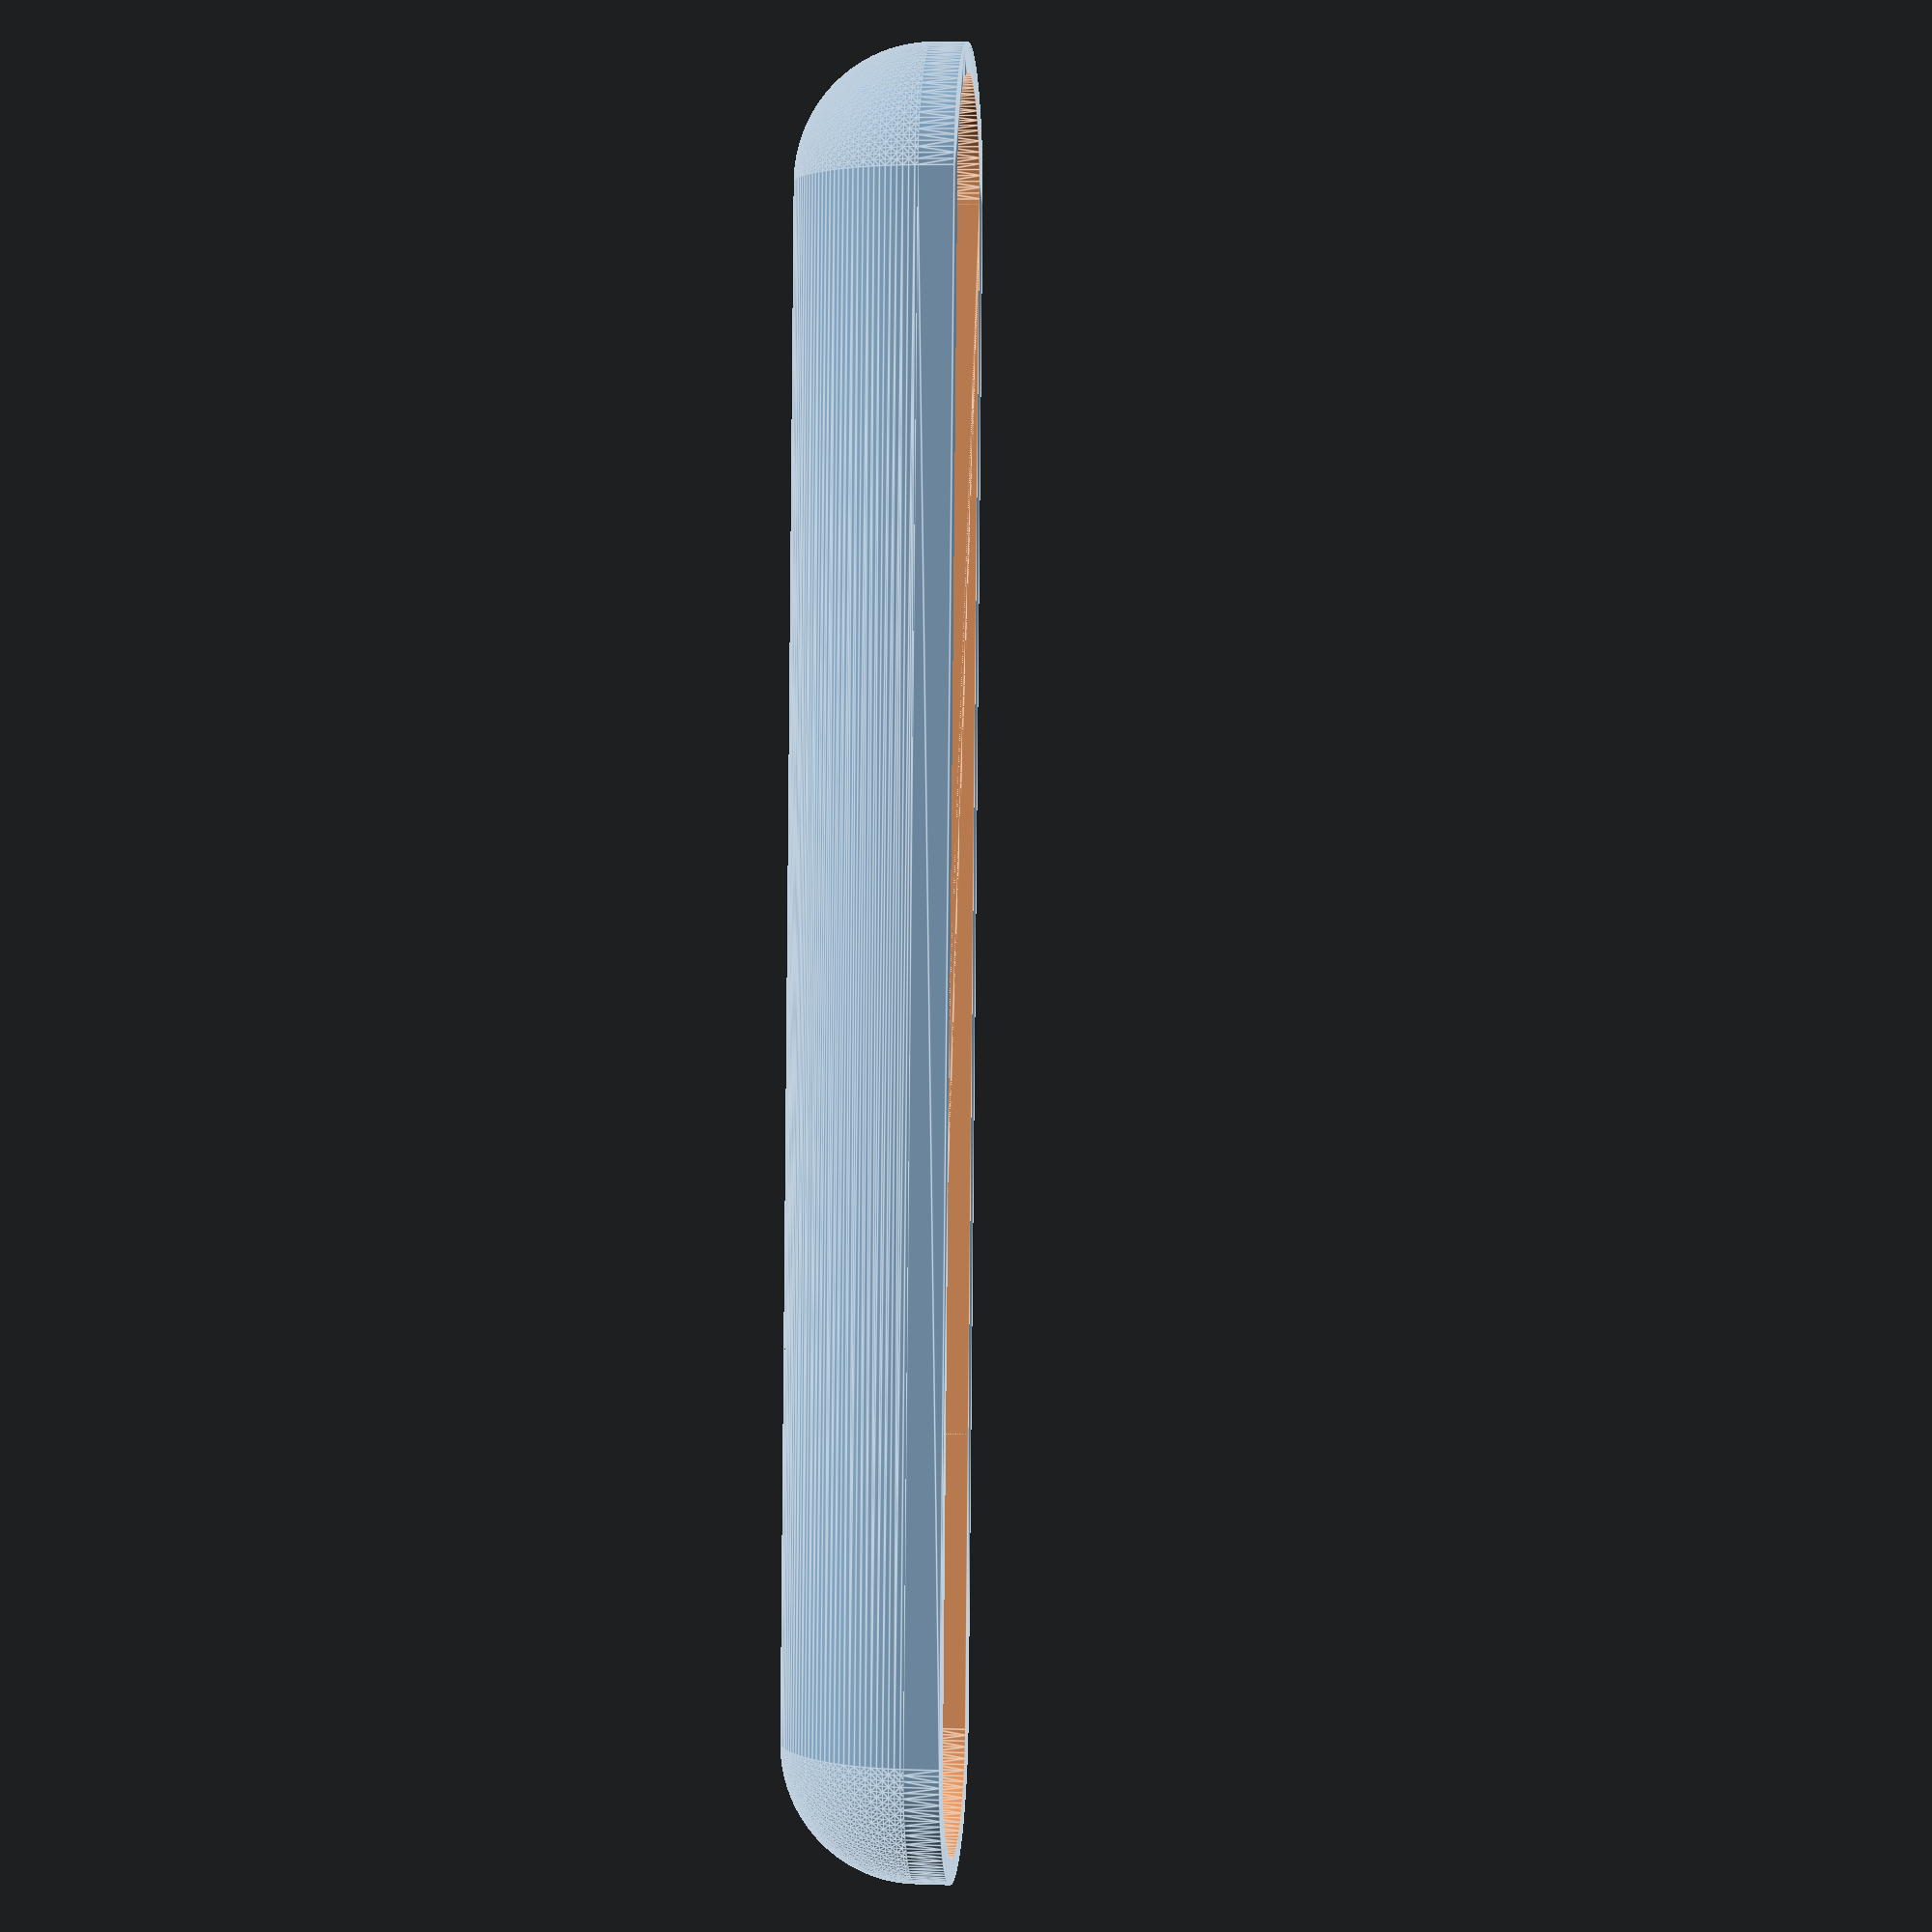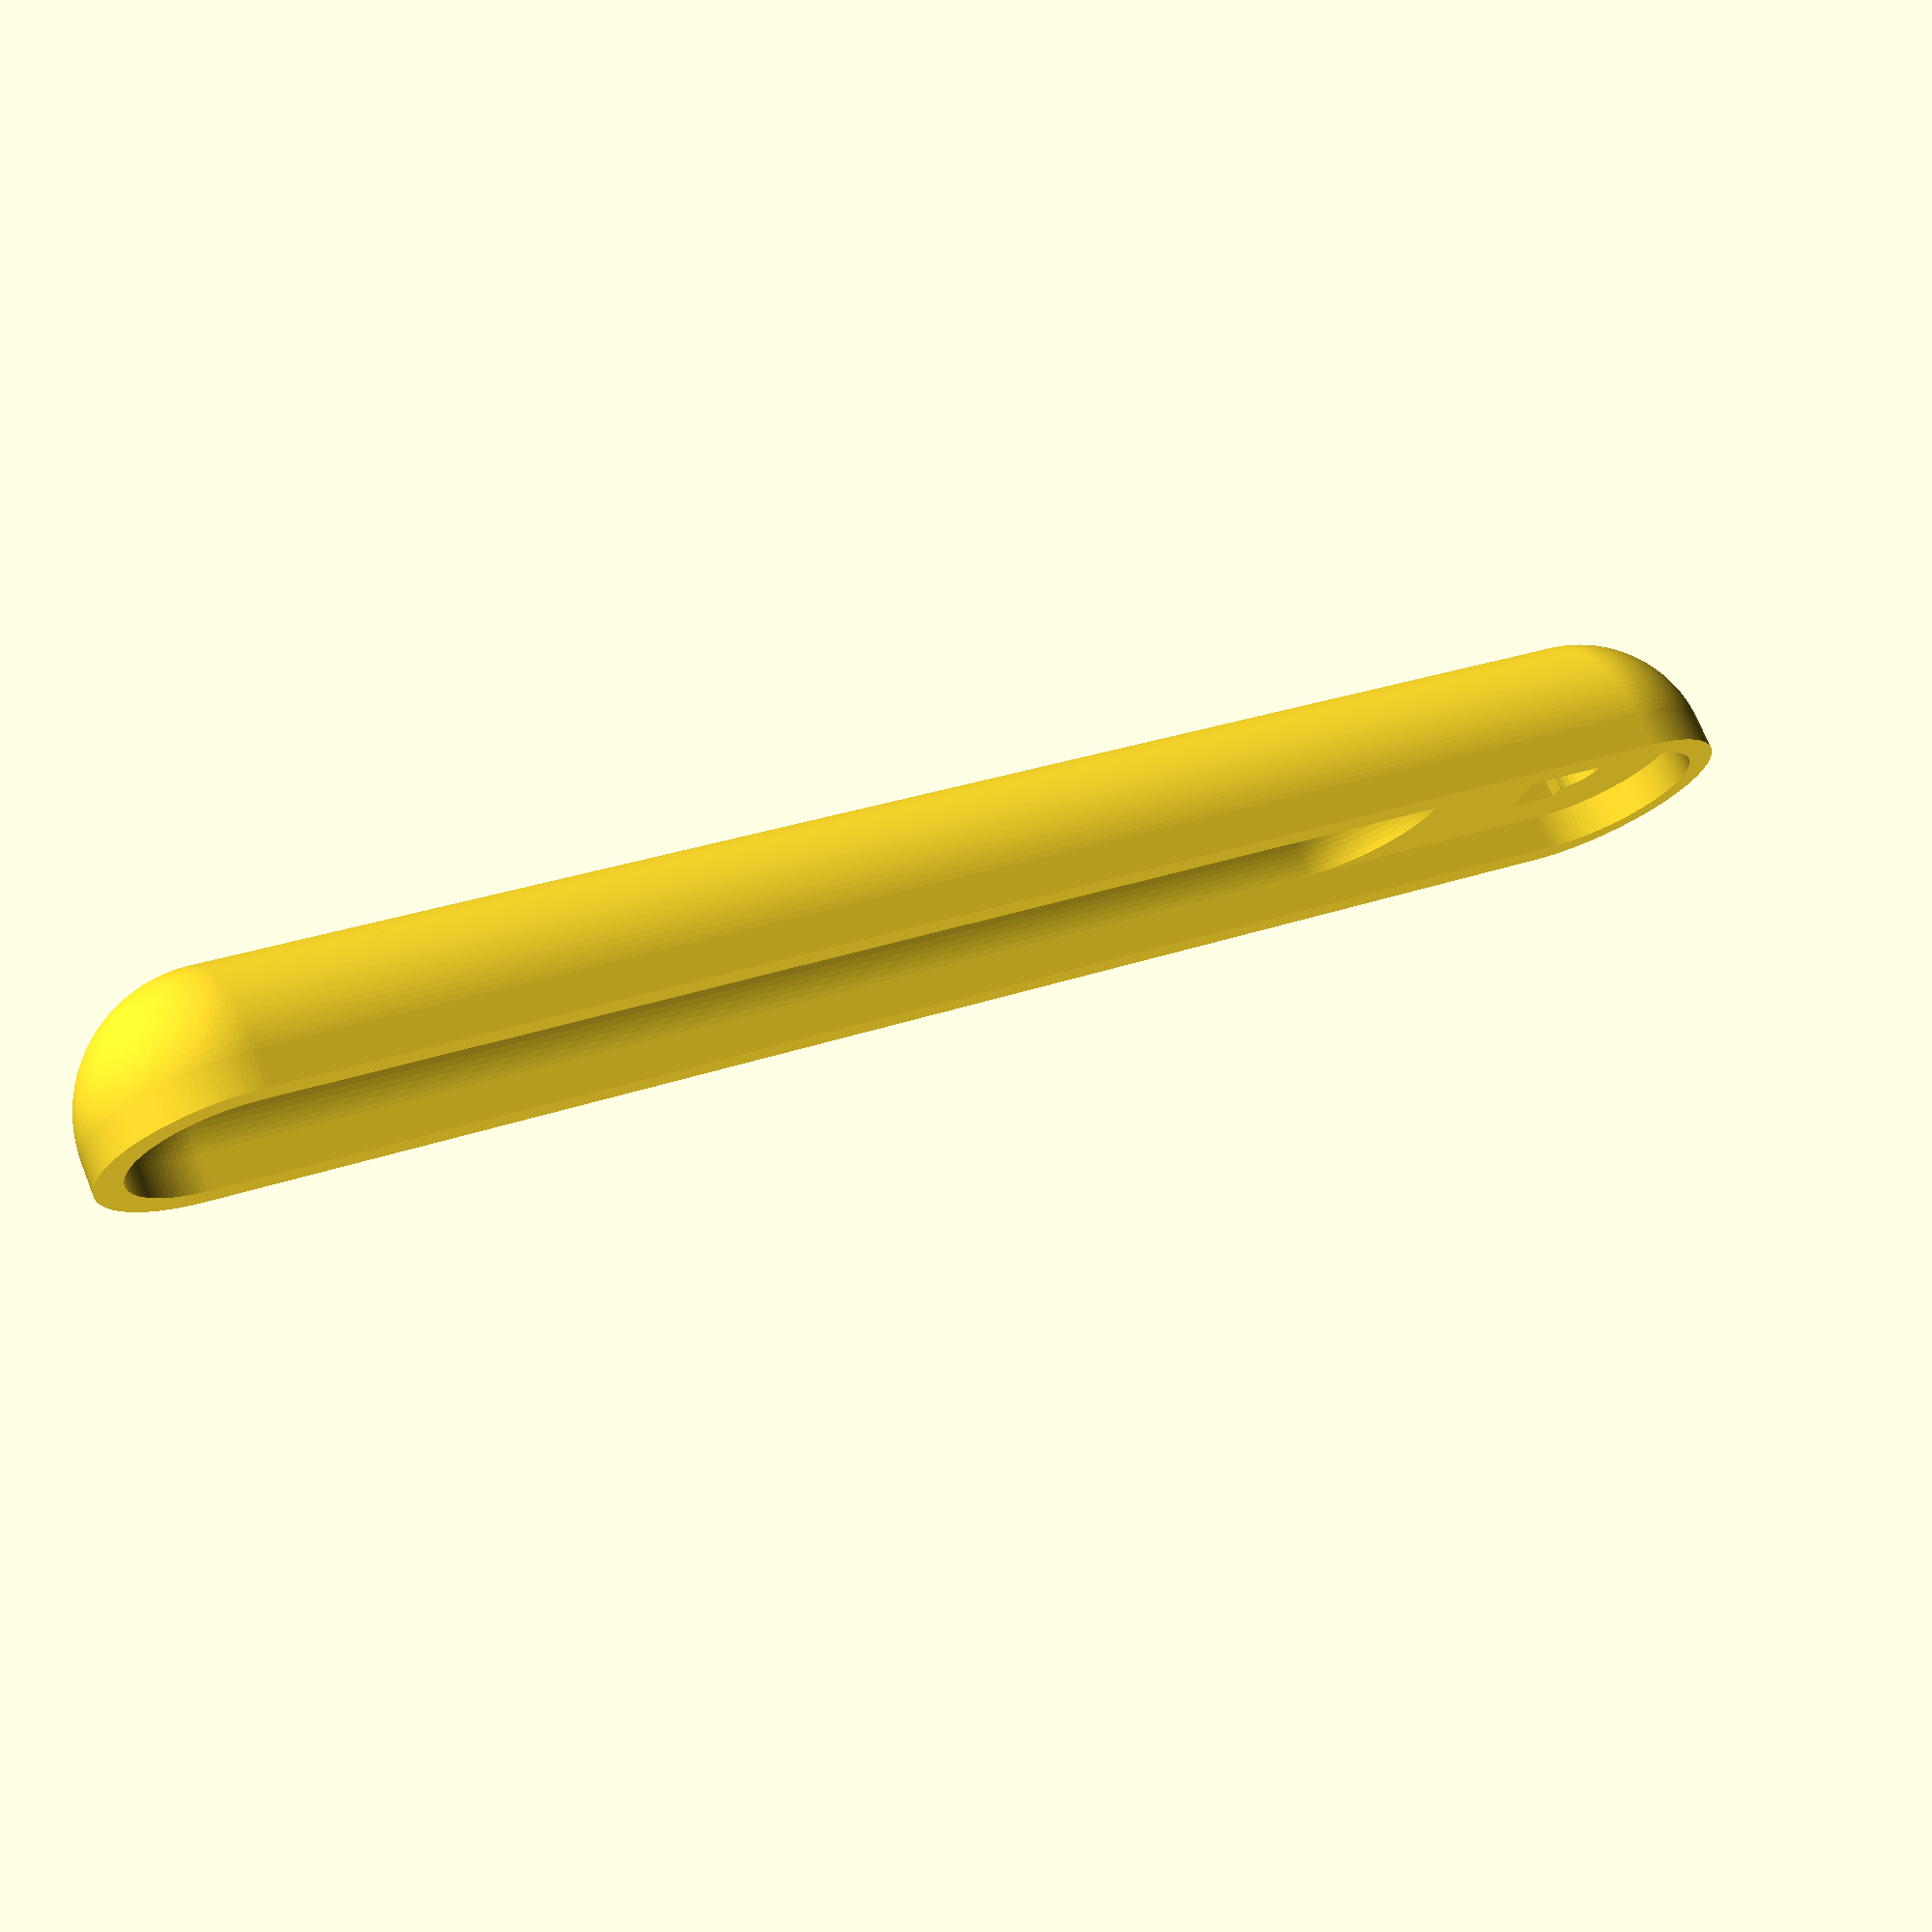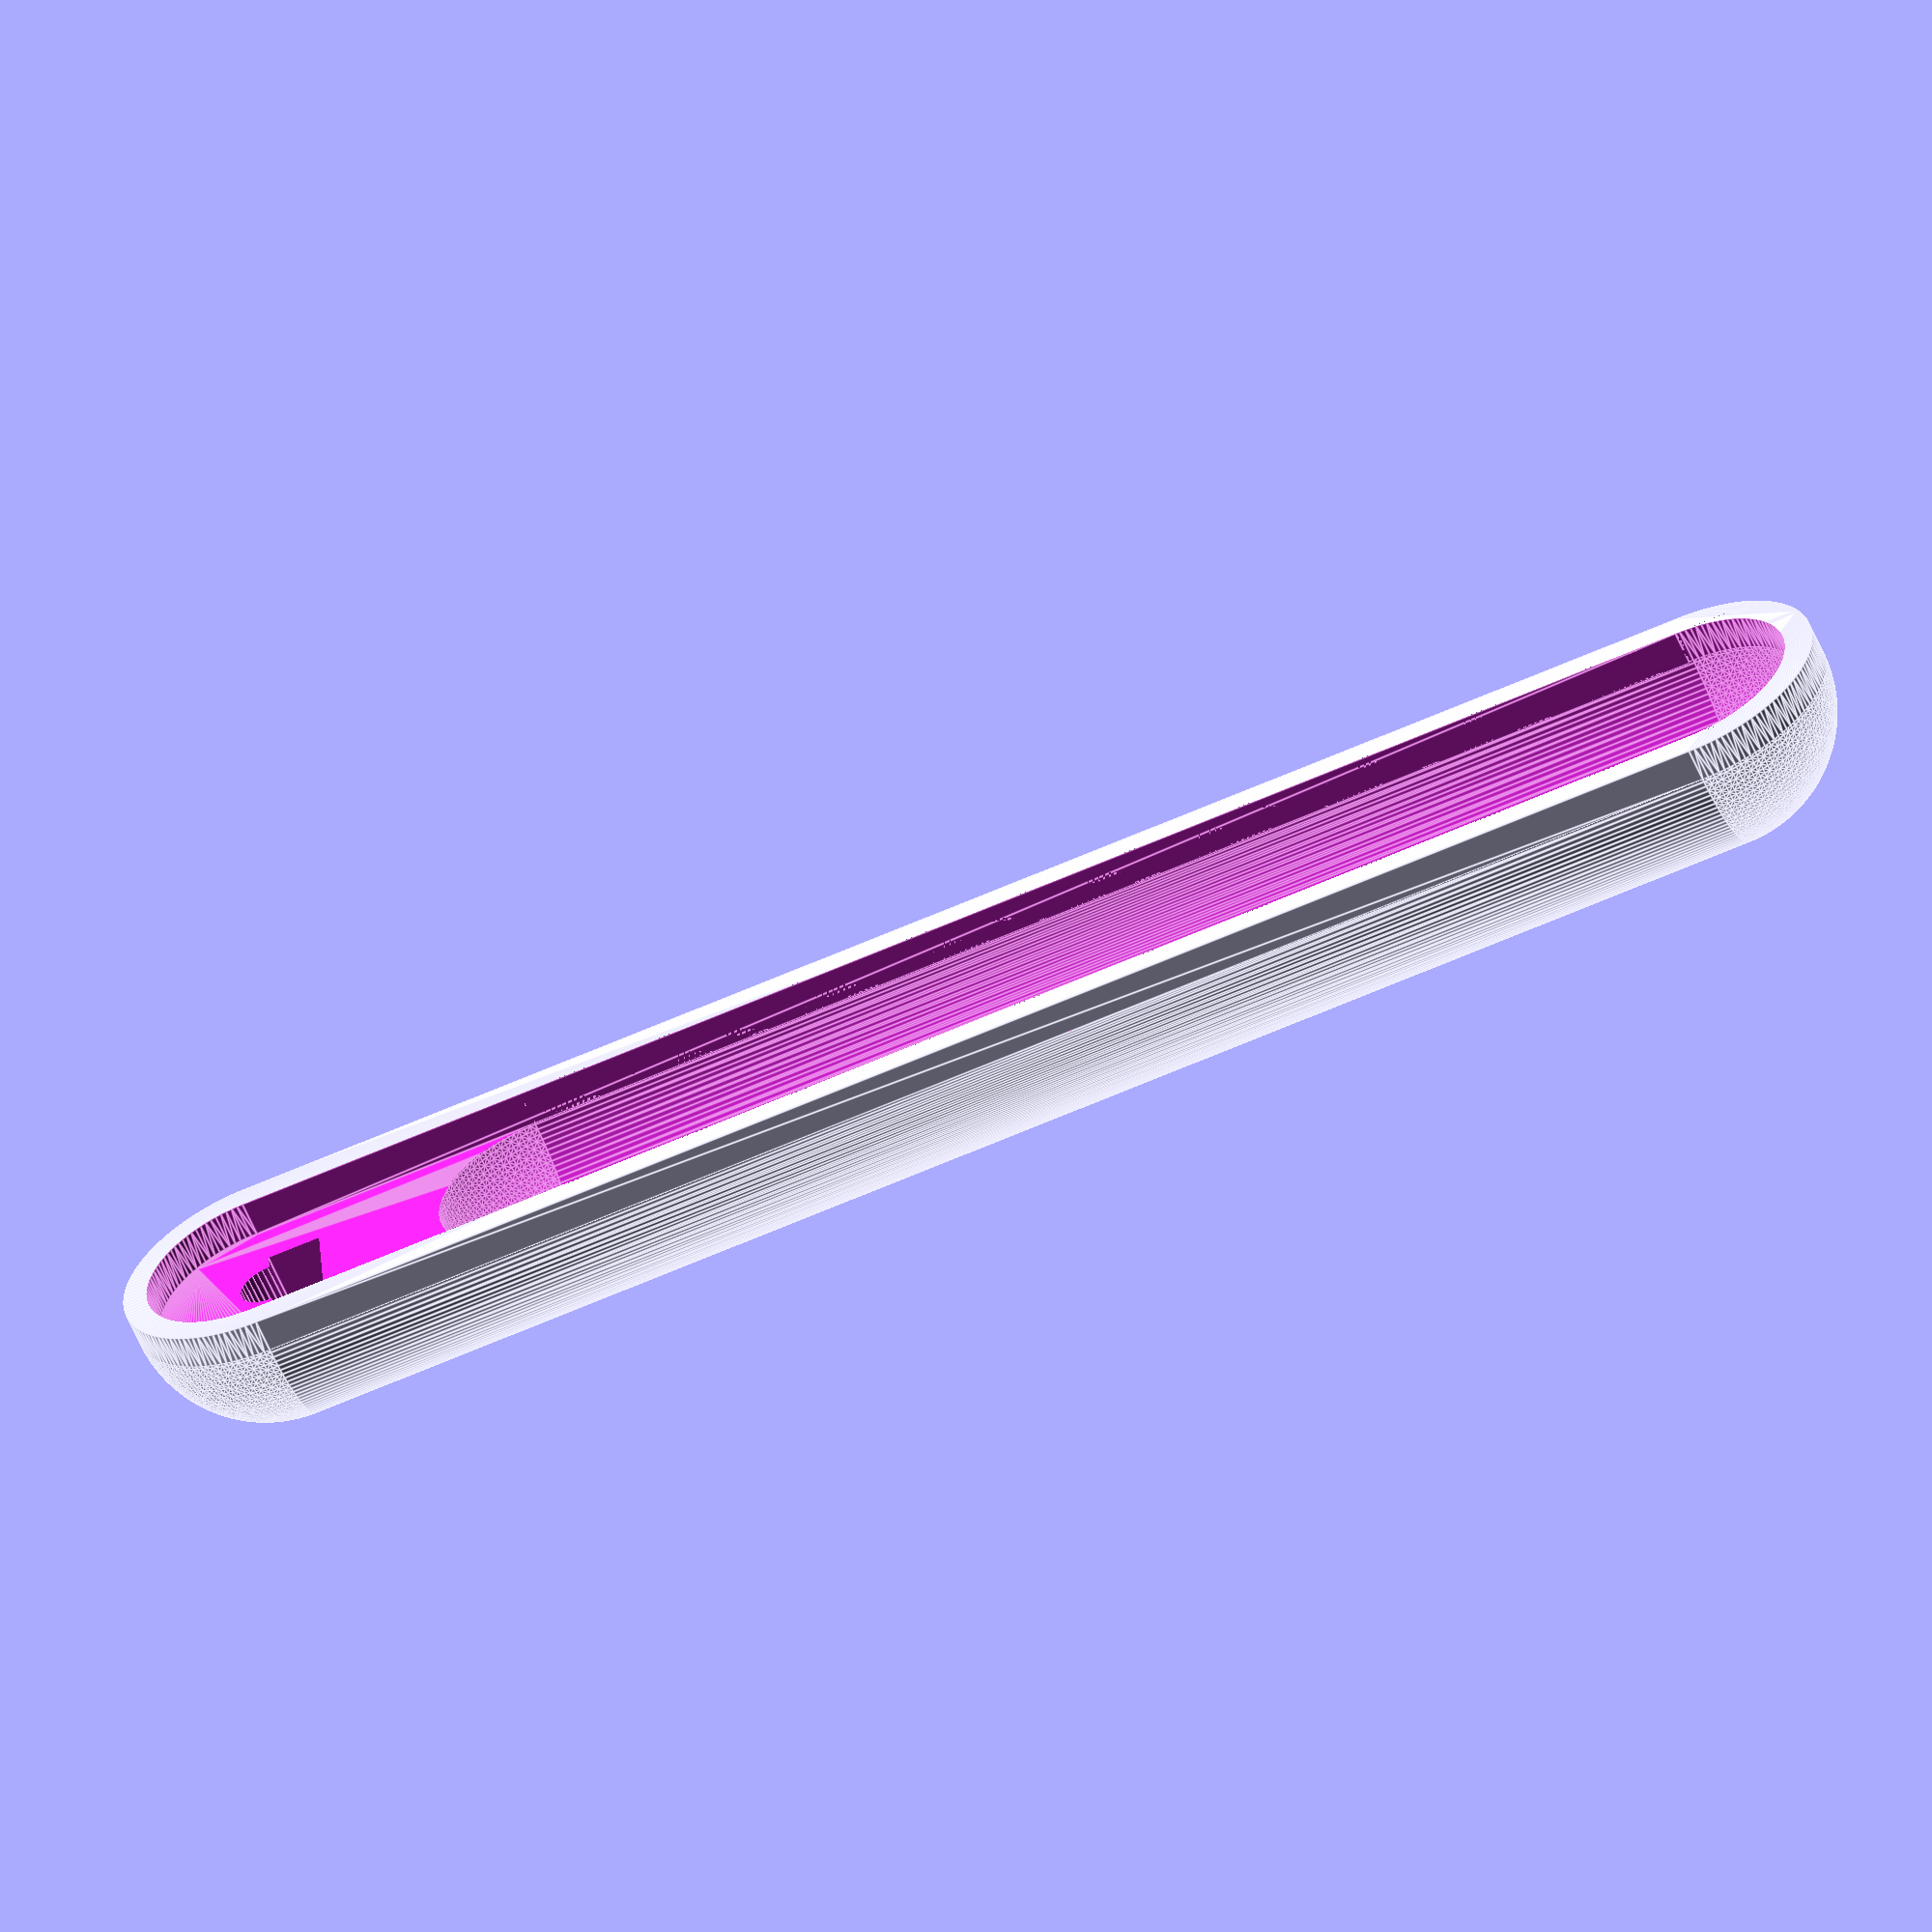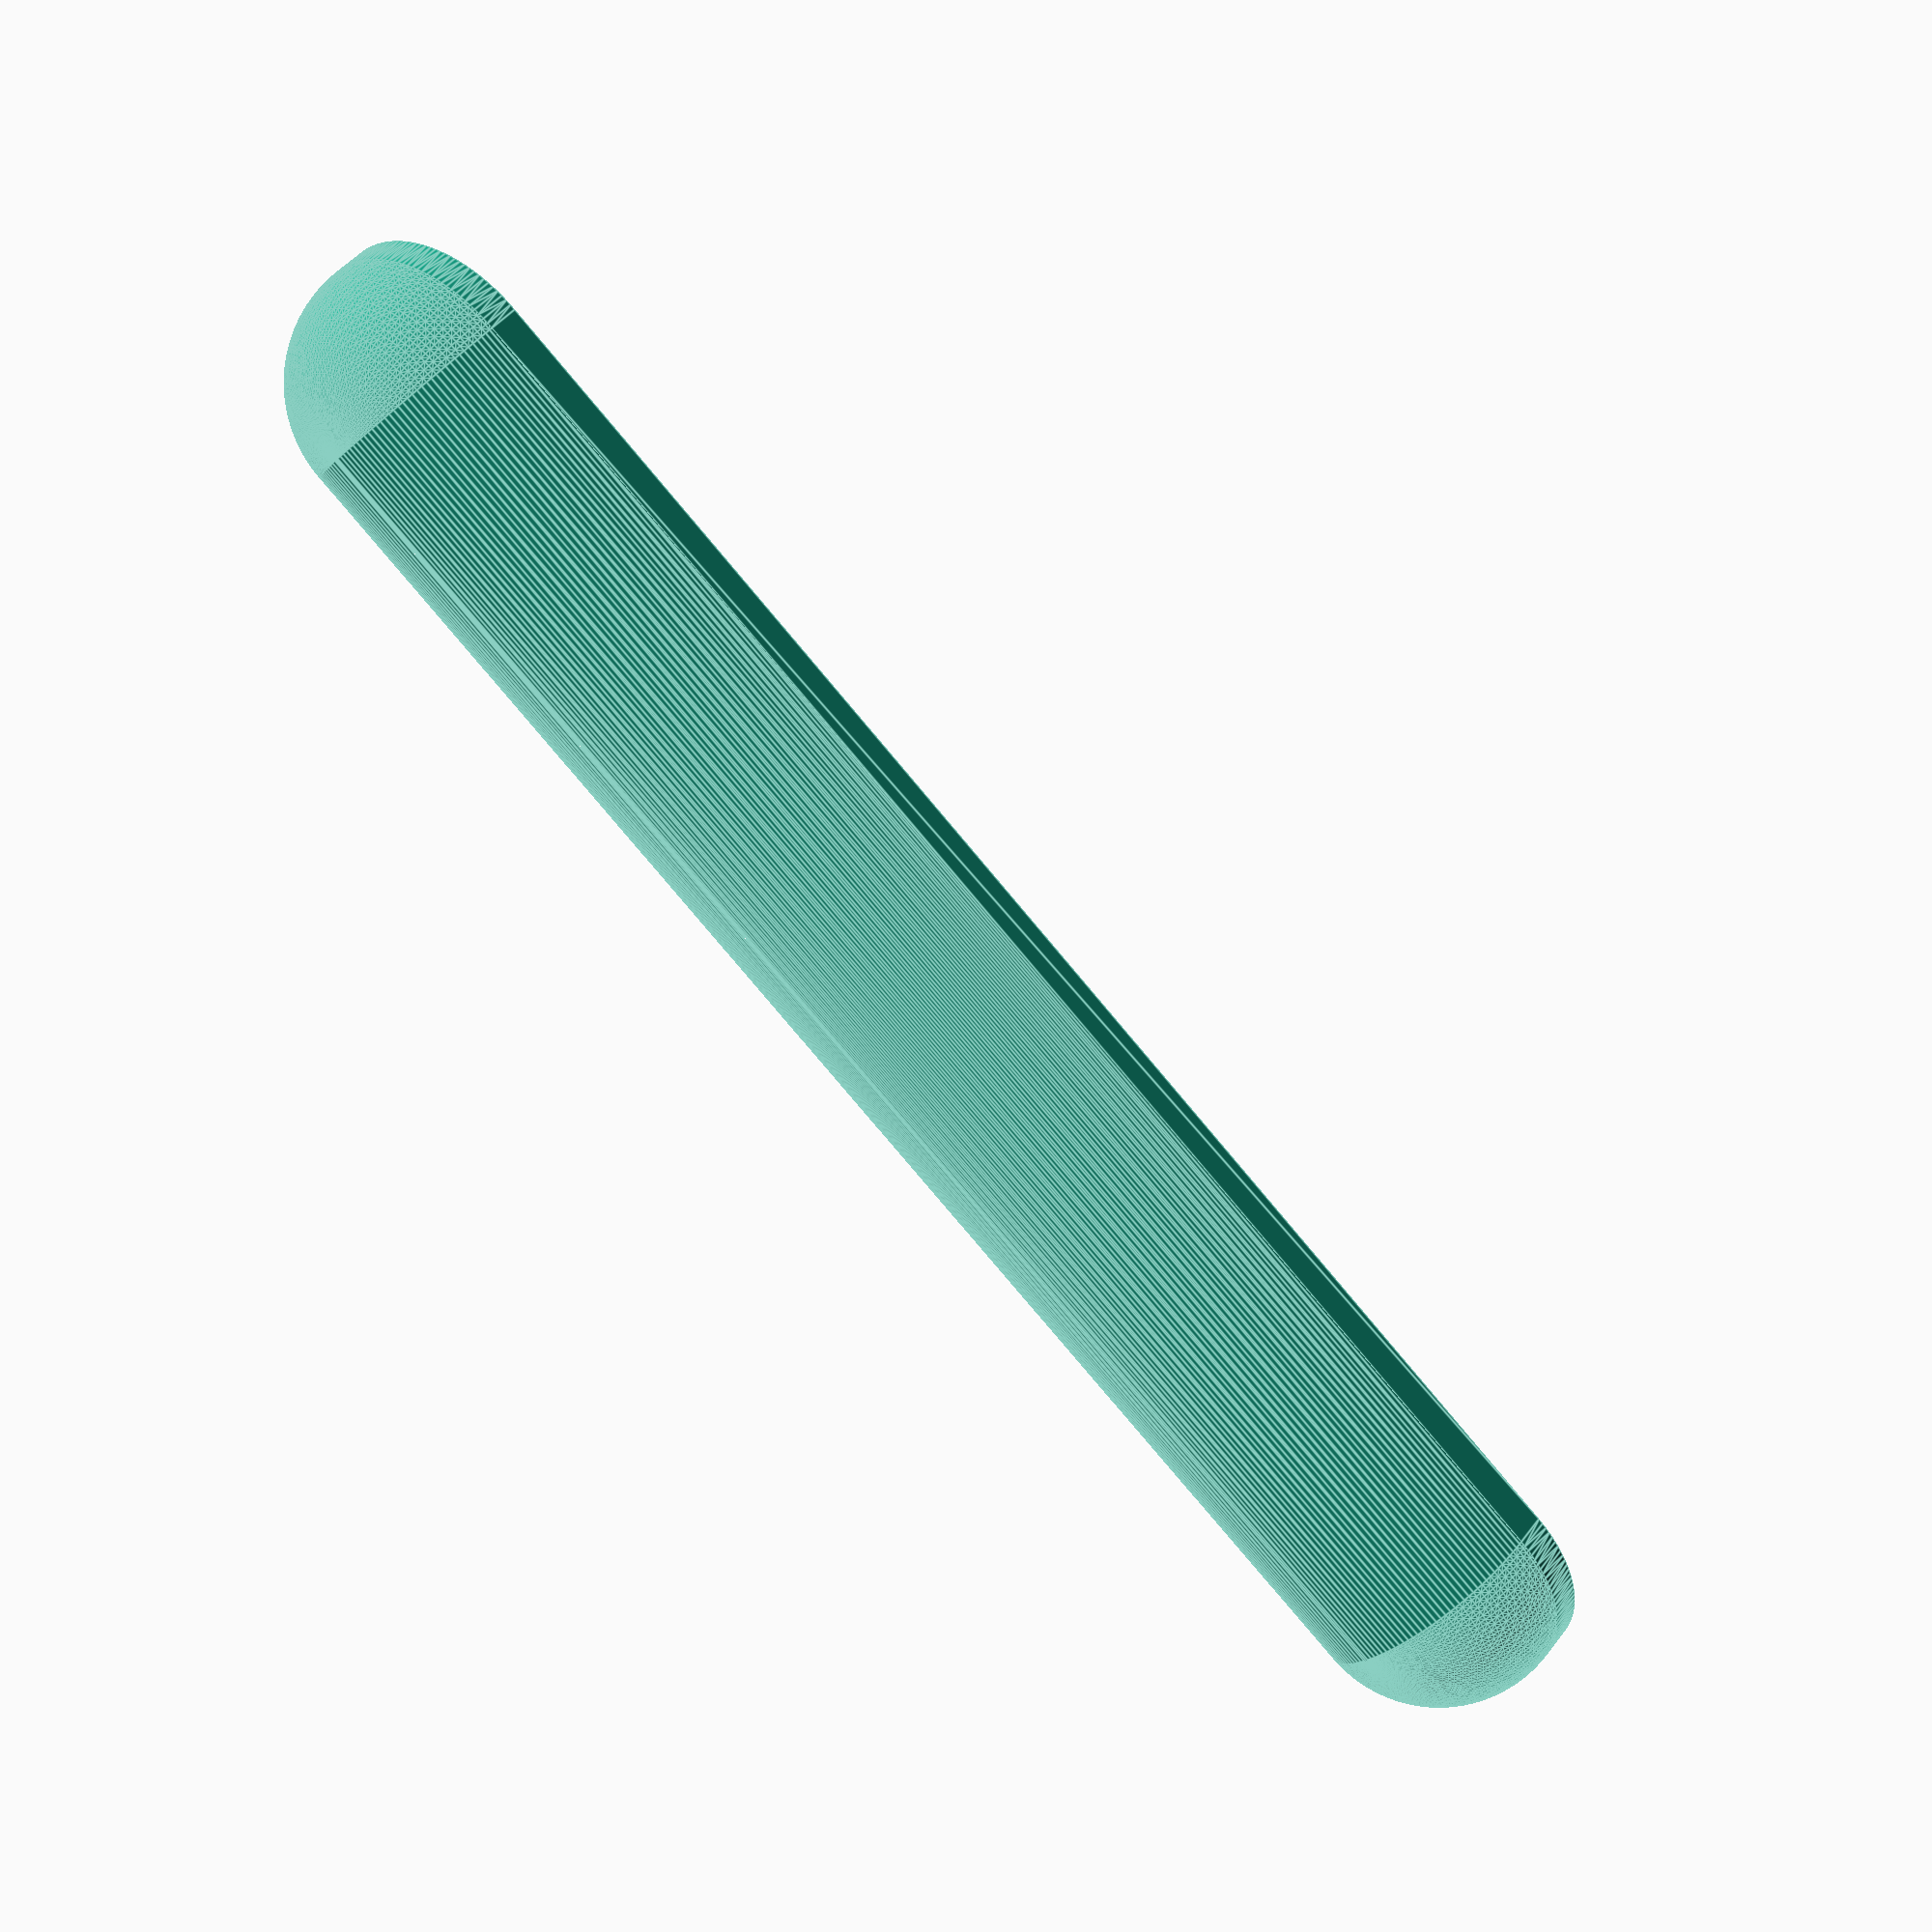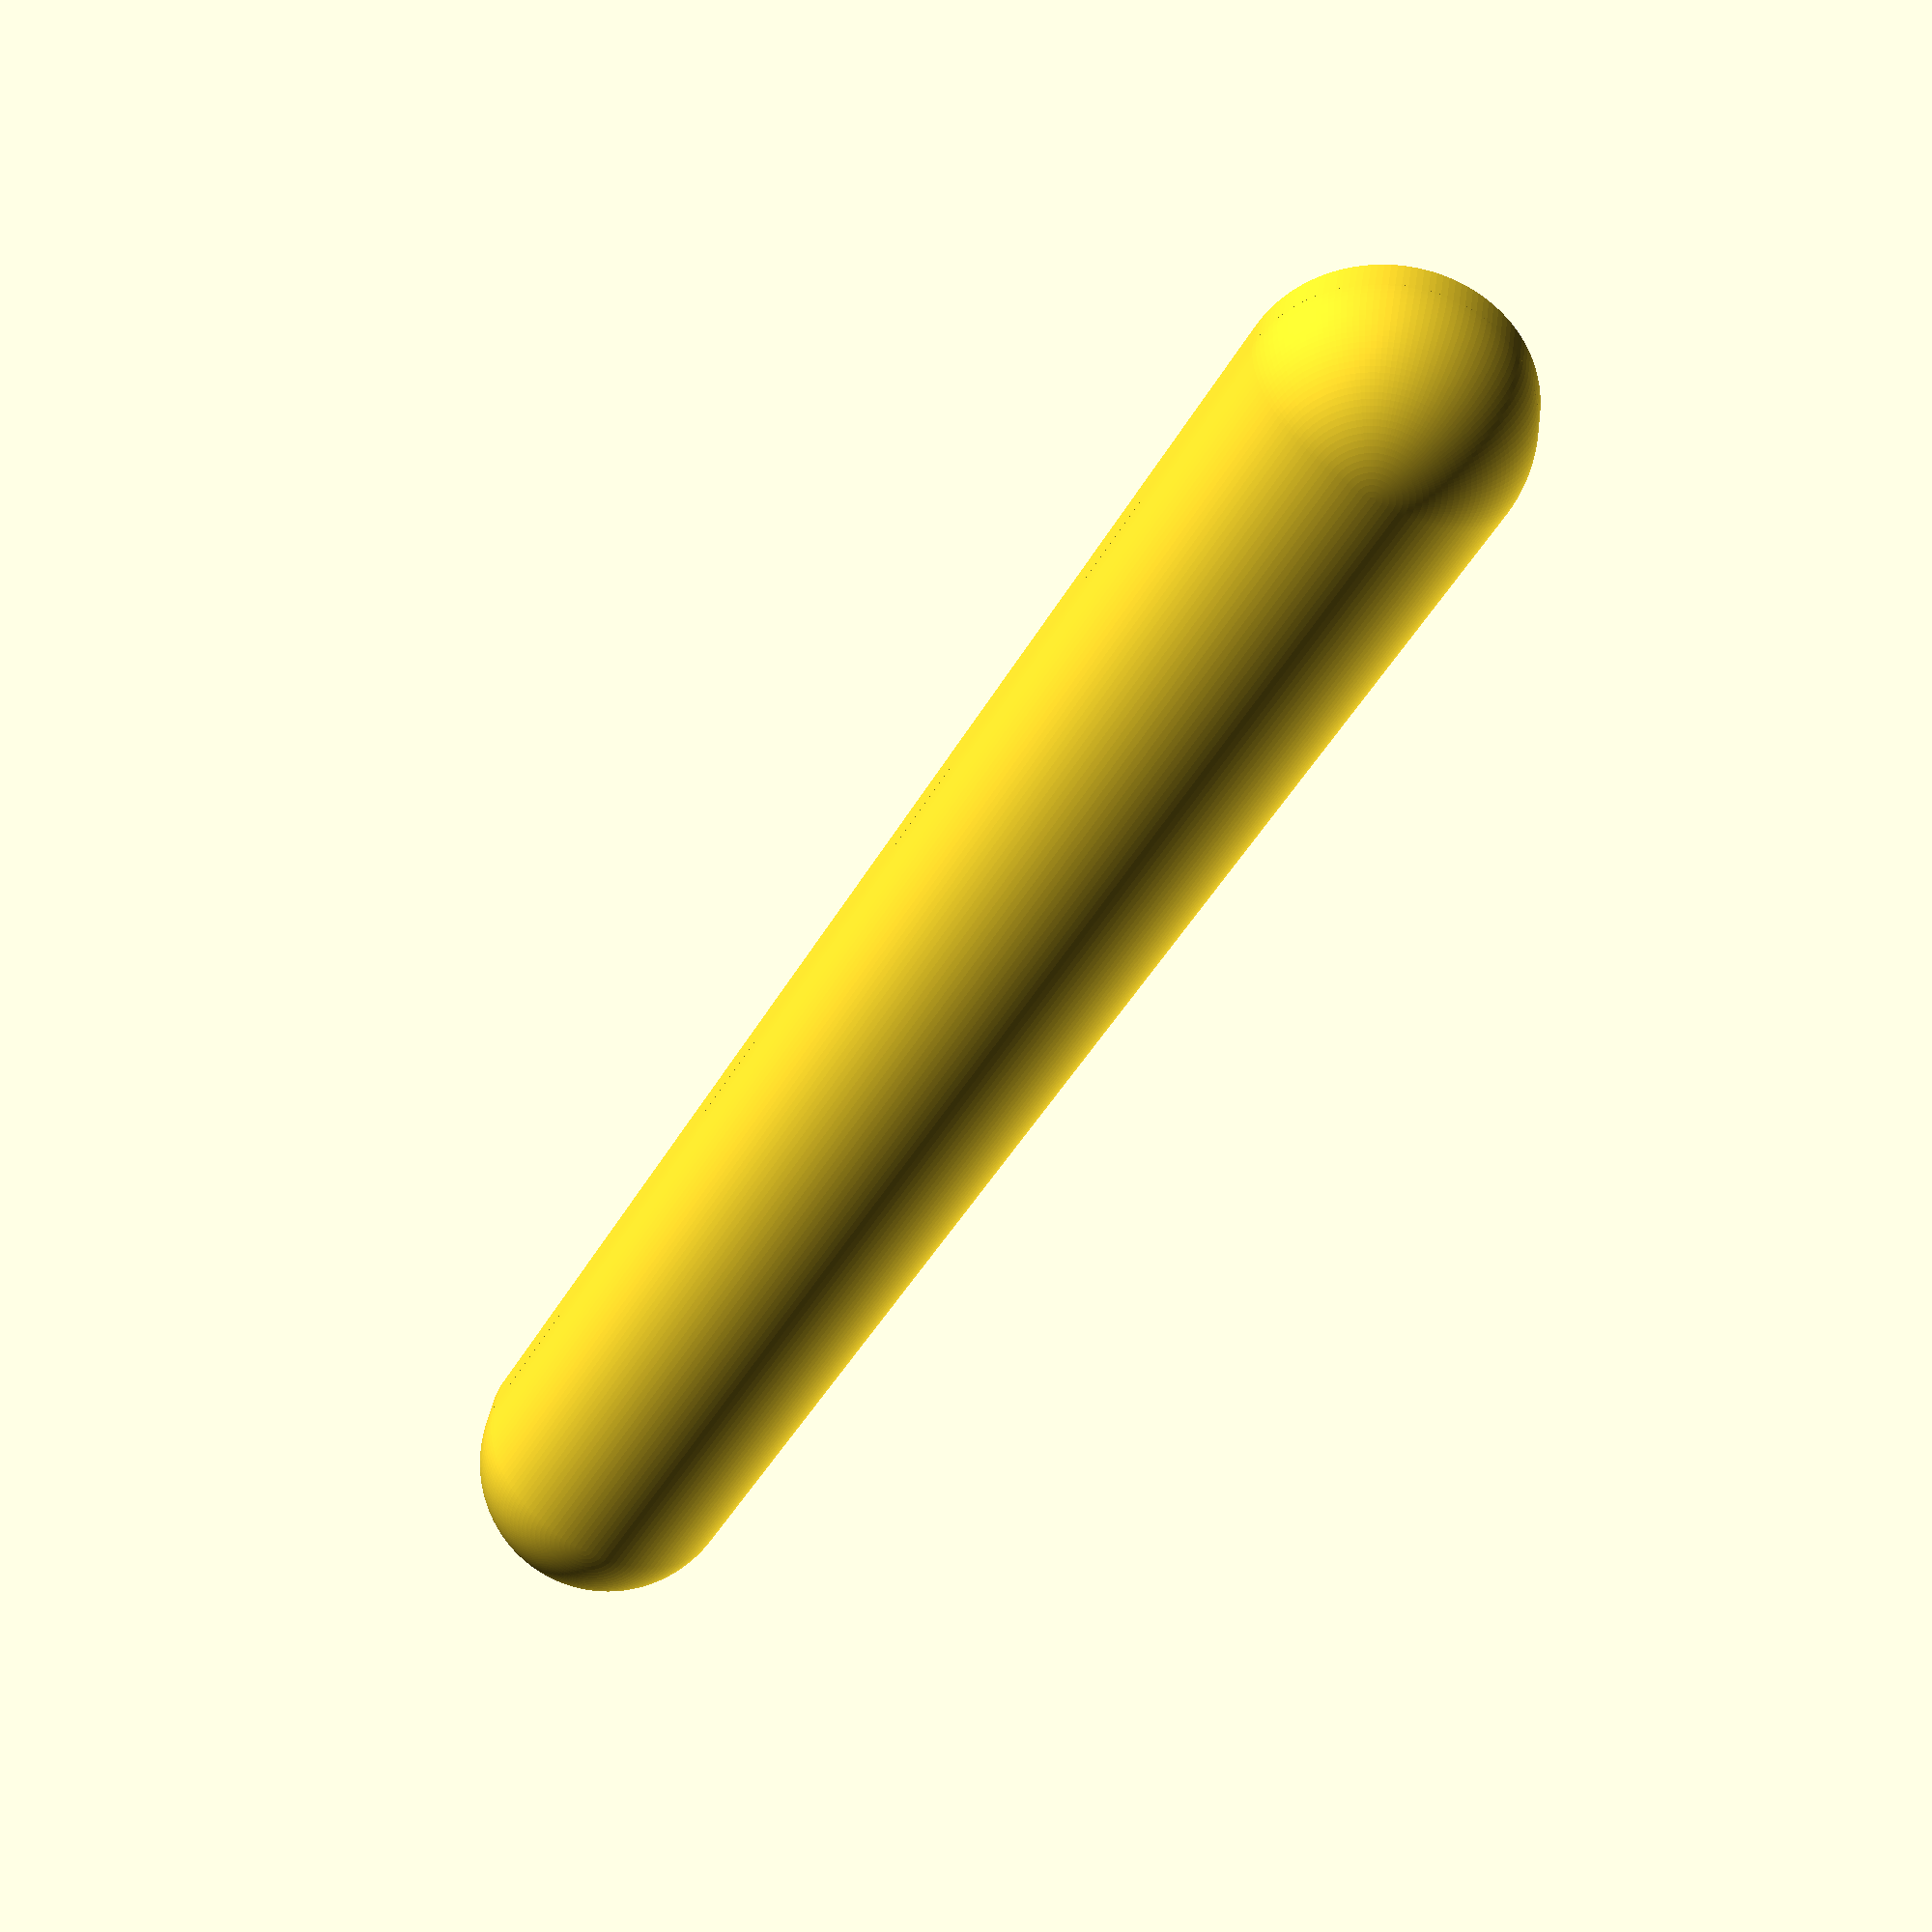
<openscad>
/*
Copyright (C) 2021 Adam Oellermann
adam@oellermann.com
--
  This file is part of Laser Stramash. 
  
  Laser Stramash is free software: you can redistribute it and/or modify
  it under the terms of the GNU General Public License as published by
  the Free Software Foundation, either version 3 of the License, or
  (at your option) any later version.

  Laser Stramash is distributed in the hope that it will be useful,
  but WITHOUT ANY WARRANTY; without even the implied warranty of
  MERCHANTABILITY or FITNESS FOR A PARTICULAR PURPOSE.  See the
  GNU General Public License for more details.

  You should have received a copy of the GNU General Public License
  along with this program.  If not, see <https://www.gnu.org/licenses/>
--
This file contains the design for the prototype Laser Stramash gun. A 
gun comprises a number of components, each generated by a module:
- The barrel - main body of the gun - module barrel()
- The lens holder - fits over end of barrel to hold 22mm lens
  module lens_holder()
- The side panel - two needed, one either side of the barrel - 
  module sidepanel()
- The infrared receiver holder - slots into the top of the barrel
  module ir_recv_holder()
- The grip - slots into the barrel, and has a void for an 18650 cell -
  module grip()
- The battery cover panel - covers the battery slot in the grip -
  module batt_panel_cover()
- The RGB diffuser - print in clear/natural PLA to diffuse RGB LEDs
  module rgb_diffuser()

These modules are invoked at the end of the file - just uncomment the one you want.
--
Release History
  0.1: 2021-10-03
    First draft of gun barrel and side panels.
  0.2: 2021-10-04
    Corrected hole size for IR LED, increased side panel thickness, first draft of grip
  0.3: 2021-10-06
    Redid the grip - better parameterisation, longer grip, shallower angle
    Cutout grip for battery, battery mount details
    half-moon cutout on batt_cover_panel to make it easier to remove
  0.4: 2021-10-07
    move grip hole forward
    move reload btn to top of utility void
    clearance for laser over lens assembly
    IR receiver assembly
    fixing details for diffuser
    diffuser
*/

$fa = 1;
$fs = 0.4;

/************************************************************************************
DIMENSIONS
*************************************************************************************/
// main barrel
barrel_length = 220;
barrel_height = 45;
barrel_thickness = 30;
barrel_skin = 4;
front_skin = 10;
pcb_void_height = 35;
pcb_void_length = 120;
barrel_skin_thickness = (barrel_height - pcb_void_height) / 2;

utility_void_length = 80;
utility_void_height = 25;
utility_void_separator = 5;

utility_hole_diameter = 15;

button_hole_diameter = 13; // reload button

side_panel_thickness_min = 0.75;
side_panel_thickness_max = 6;

// lens holder
lens_diameter = 22;
lens_holder_thickness = 2;
lens_holder_clearance = 0.3;
lens_holder_length = 10;
lens_holder_lip = 1;
flash_suppressor_length = 20;

// RGB diffuser 
rgb_internal_width = 15; // thin: 17 thick:15
rgb_wall = 2; // thin:1 thick:2
rgb_external_width = rgb_internal_width + rgb_wall * 2;
rgb_recess_depth = 2.4;
rgb_internal_length = 100; // thin:102 thick:100
ir_receiver_length = 20; // additional length to allow for IR receiver
rgb_external_length = rgb_internal_length + rgb_wall * 2 + ir_receiver_length;
rgb_diffuser_clearance = 0.3; // increased from 0.2
ir_recv_width = 6.8; // 6.8 for VS1838B, 6.1 for TSOP4438 
ir_recv_height = 8.0; // excl legs 8.0 for VS1838B, 6.8 for TSO4438
ir_recv_depth = 3.5; // excl bump 3.5 for VS1838B, 4.0 for TSOP4438
ir_recv_bumpdepth = 1.7; // 1.7 for VS1838B, 1.6 for TSOP4438  
ir_recv_bumpwidth = 4.2; // 4.2 for VS1838B, 4.2 for TSOP 4438 
ir_recv_rgb_clearance = 0.2;

// grip
grip_thickness=21;
grip_joint_length=35;
grip_joint_height=20;
grip_joint_xwall=8; // thickness of front (pierced by btn) and back wall
grip_joint_void_length = grip_joint_length-grip_joint_xwall;
grip_joint_void_thickness = 18;
grip_back_offset=20;
grip_socket_clearance = 0.5;
grip_angle = 18; // grip angle in degrees
grip_width = 32; // was 36.5
grip_height = 120;
grip_base_thickness = 4;
battery_diameter = 18; // 18650
battery_length = 65; // 18650
battery_clearance_x = 1; // wiggle room
battery_void_width = battery_diameter + 5; // wiggle room
battery_void_length = 80;
butt_length = adj_given_hyp(h=grip_height,angle=grip_angle); // length of the angled portion
batt_cover_thickness=1;
batt_cover_xlip = 3; // width of the 'lip' for the battery cover
batt_cover_ylip = 2; // height of the 'lip' for the battery cover
batt_wiring_width = 15; //wiring channel through into barrel
batt_wiring_thickness = 10;
batt_clearance = 0.4;
batt_panel_width = battery_void_width + (2*batt_cover_xlip) - batt_clearance;
batt_panel_height = battery_void_length + (2*batt_cover_ylip) - batt_clearance;
batt_socket_length = 70;
batt_spring_channel_width = 4;
batt_spring_width = 17; // official dim 16.5
batt_spring_height = 16.5; // official dim 16
batt_spring_thickness = 0.5;
batt_spring_retainer = 0.5;
batt_spring_plate_thickness = .2+(battery_void_length - batt_clearance - batt_socket_length)/2;
batt_cover_panel_clearance = 0.2;
batt_cover_panel_shrink = 0.2; // take this off from every edge
bc_width = battery_void_width + (2 * batt_cover_xlip) - (batt_cover_panel_shrink * 2);
bc_height = battery_void_length + (2 * batt_cover_ylip) - (batt_cover_panel_shrink * 2);

fire_plate = grip_joint_xwall;
fire_hole_diameter = 13;
fire_void_length = 30;
fire_void_width = 18;
fire_button_zoffset = 12;

// optics
optic_diameter = lens_diameter; // exactly matches lens diameter
optic_length = 22.0; // was 19.4, measure at 22.4
lensholder_diameter = 2;
optic_thickness = 2;
led_diameter = 5;
led_clearance = 0.5; // was 0.3
laserbeam_diam = 5;
laserbody_diam = 6.8; // measures 6, this works for friction fit
laser_lipdepth = 1;

ir_recv_socket_diam = 10;

/************************************************************************************
BARREL
*************************************************************************************/
module laser_hole() {
  // Holder for a 6mm laser dot - intended for friction fit plus glue
  // beam hole
  x_offset = 5;
  translate([-0.05,optic_diameter/2+optic_thickness+0.6+x_offset,0])
    optic_hole(laserbeam_diam, front_skin+0.1);
  // body hole
  translate([0.05,optic_diameter/2+optic_thickness+0.6+x_offset,0])
    optic_hole(laserbody_diam, front_skin-laser_lipdepth);
  
}

module optic_hole(diameter, length) {
  // hollow out the optic assembly
  translate([10,optic_diameter/2+lensholder_diameter,barrel_thickness/2])
  rotate([0,-90,0])
    cylinder(d=diameter, h=length);
}
module optic() {
  // cylindrical projection which holds the lens at the right focal distance
  // from the IR LED
  translate([10,optic_diameter/2+lensholder_diameter,barrel_thickness/2])
  rotate([0,-90,0])
    cylinder(d=optic_diameter, h=optic_length);
  
}

module pcb_void() {
  // Void for the PCB
  translate([front_skin,(barrel_height-pcb_void_height)/2,-0.05])
    cube([pcb_void_length, pcb_void_height, barrel_thickness+0.1]);
}

module utility_void() {
  // a 'utility' void - provides a channel between the PCB void and the components
  // in the grip. This will also house the voltage booster board.
  x_offset = front_skin+pcb_void_length + utility_void_separator;
  translate([x_offset,(pcb_void_height-utility_void_height)+((barrel_height-pcb_void_height)/2),-0.05])
    cube([utility_void_length, utility_void_height, barrel_thickness+0.1]);
}
module barrel_solid() {
  // the solid barrel - complete shape without voids
  union() {
    // main barrel
    cube([barrel_length, barrel_height, barrel_thickness]);
    // 'kickback' end
    kickback_width = sqrt((barrel_height*barrel_height)/2);
    translate([barrel_length,0,0])
      rotate([0,0,45])
        cube([kickback_width, kickback_width, barrel_thickness]);
    // lens projection
    optic();
  }
 }
 
 module utility_hole() {
   // hole from the utility void into the pcb void
   uh_y = (pcb_void_height-utility_void_height)+((barrel_height-pcb_void_height)/2) + (utility_void_height/2);
   translate([front_skin + pcb_void_length-0.01,uh_y,barrel_thickness/2])
    rotate([0,90,0])
      cylinder(d=utility_hole_diameter,h=utility_void_separator+0.02);
 }
 
 module rgb_hole() {
   // hole from the PCB void into the RGB on top of the gun
   // sized to pass a 4-pin KF2510 plug
   
   rgb_hole_height = 13; // measured 11
   rgb_hole_width = 8; // measured 6
   
   skin = (barrel_height - pcb_void_height)/2;
   rgb_x = pcb_void_length;
   rgb_y = barrel_height-skin-0.05;
   rgb_z = (barrel_thickness-rgb_hole_height)/2;
   
   translate([rgb_x, rgb_y, rgb_z])
    cube([rgb_hole_width, skin+0.1, rgb_hole_height]);
 }
 
module reload_hole() {
  // hole at the bottom of the barrel for the reload button
  skin = (barrel_height - pcb_void_height)/2;
  
  // 3/4 way along utility = well clear of grip
  xoff = front_skin + pcb_void_length + utility_void_separator + (utility_void_length*.75); 
  //translate([front_skin+(2*button_hole_diameter),-0.05,barrel_thickness/2])
  translate([xoff,barrel_height-(skin+0.1)-0.05,barrel_thickness/2])
    rotate([-90,0,0])
      cylinder(d=button_hole_diameter,h=skin+0.2);
 }
 
 module screwhole(x,y) {
   // intended for M2 self-tapping
   screwhole_diam = 1.7;
   translate([x,y,-10])
    rotate([0,0,0])
      cylinder(d=screwhole_diam, h=50);
 }
 
module screwholes() {
  // screwholes to fit the side panels onto the barrel
   skin = (barrel_height - pcb_void_height)/2;
   x1 = front_skin / 2;
   x2 = front_skin + pcb_void_length + (utility_void_separator/2);
   x3a = front_skin + pcb_void_length + utility_void_separator + utility_void_length;
   x3 = ((barrel_length - x3a) / 2) + x3a;
   x4 = x3 + barrel_height/2 - 2;
   y1 = skin/2;
   y2 = barrel_height/2;
   y3 = barrel_height - (skin/2);
   screwhole(x1, y1);
   screwhole(x1, y2);
   screwhole(x1, y3);
   screwhole(x2, y1);
   screwhole(x2, y3);
   screwhole(x3, y1);
   screwhole(x3, y3);
   screwhole(x4, y2);
}
 
module grip_socket() {
  // Cutout for the grip - intended for friction fit + glue
  grip_z = (barrel_thickness-grip_thickness)/2;
  clearance = grip_socket_clearance/2;
  grip_x = pcb_void_length + front_skin + utility_void_separator*1.5; // barrel_length-grip_joint_length-grip_back_offset-clearance;
  translate([grip_x,-0.01,grip_z-clearance]) 
    cube([grip_joint_length+grip_socket_clearance,grip_joint_height,grip_thickness+grip_socket_clearance]);
}
 
module ir_recv_hole() {

  translate([front_skin + ir_recv_socket_diam,barrel_height+0.05,barrel_thickness/2])
    rotate([90,0,0])
      cylinder(d=ir_recv_socket_diam,h=barrel_skin_thickness+0.1);
}

module ir_recv_holder() {
  ir_recv_slot_width = 8;
  ir_recv_slot_depth = 2;
  ir_recv_clearance = 0.3; // friction fit...

  difference() {
    cylinder(d=ir_recv_socket_diam-ir_recv_clearance,h=barrel_skin_thickness+0.1);
    translate([-ir_recv_slot_depth/2,-ir_recv_slot_width/2,-0.01])
      cube([ir_recv_slot_depth, ir_recv_slot_width, barrel_skin_thickness+0.2]);
  }
}

module barrel() {
  difference() {
    barrel_solid();
     
    // cutout for PCB
    pcb_void(); 
     
    // cutout for boost module etc
    utility_void();
     
    // coutout for IR optics
    translate([-optic_thickness, 0, 0])
      optic_hole(optic_diameter-(2*optic_thickness), optic_length);
    translate([0.05, 0, 0])
      optic_hole(led_diameter+led_clearance, optic_length+0.1);
     
    // cutout for laser
    laser_hole();
     
    // cutout for IR receiver
    //translate([0.05, optic_diameter, 0])
    // optic_hole(ir_recv_socket_diam, front_skin + 0.1);
     
    // cutout for grip
    grip_socket();
      
    // cutout hole between pcb void and utility void
    utility_hole();
     
    // cutout hole for connection to RGB
    rgb_hole();
     
    // cutout for reload button
    reload_hole();
    
    // screw holes for side panels
    screwholes();

    // hole fot the IR receiver
    ir_recv_hole();

    // slot for receiving RGB diffuser
    xoff = pcb_void_length - rgb_external_length + front_skin * 1.5;
    translate([xoff,barrel_height-rgb_recess_depth+0.02,barrel_thickness/2])
    rotate([90,0,0])
      rgb_diffuser_recess();
  }
  
}
 

/************************************************************************************
LENS HOLDER
*************************************************************************************/
module lens_holder() {
  // fits over the optics 'muzzle' to hold the lens in place
  lens_holder_diameter = lens_diameter + (lens_holder_thickness * 2) + lens_holder_clearance;
 
  // sleeve
  difference() {
    cylinder(d=lens_holder_diameter, h=lens_holder_length);
    translate([0,0,-0.01])
    cylinder(d=lens_diameter + lens_holder_clearance, h=lens_holder_length+0.02);
  }
  
  // lip
  difference() {
    cylinder(d=lens_holder_diameter, h=lens_holder_thickness);
    translate([0,0,-0.01])
    cylinder(d=lens_diameter - (lens_holder_lip*2), h=lens_holder_length+0.02);
  }
  
  // flash suppressor
  flash_suppressor_id = lens_diameter + lens_holder_clearance;
  translate([0,0,-flash_suppressor_length + 0.01])
  difference() {
    cylinder(d=lens_holder_diameter, h=flash_suppressor_length);
    translate([0,0,-0.01])
      cylinder(d1=flash_suppressor_id, d2=(flash_suppressor_id-lens_holder_lip*2), h=flash_suppressor_length+0.02);
  }
}
 

/************************************************************************************
SIDE PANELS
*************************************************************************************/
module panel_polyhedron() {
  // this generates the 'cool' 3d shape
  x1 = 0;
  x2 = barrel_length * 0.8;
  x3 = barrel_length;
  x4 = barrel_length + (barrel_height/2);
  y1 = 0;
  y2 = barrel_height/2;
  y3 = barrel_height;
  z1 = 0;
  z2 = side_panel_thickness_max - side_panel_thickness_min;
  
  PolyPoints = [
    [x1,y1,z1], // 0
    [x1,y3,z1], // 1
    [x3,y3,z1], // 2
    [x4,y2,z1], // 3
    [x3,y1,z1], // 4
    [x2,y2,z2] // 5 
  ];
  
  PolyFaces = [
    [0,1,2,3,4],
    [1,0,5],
    [5,0,4],
    [5,4,3],
    [5,3,2],
    [5,2,1]
  ];
  polyhedron(PolyPoints, PolyFaces);
}

module panel() {
  // the full side panel (no screwholes yet)
  x1 = 0;
  x2 = barrel_length * 0.8;
  x3 = barrel_length;
  x4 = barrel_length + (barrel_height/2);
  y1 = 0;
  y2 = barrel_height/2;
  y3 = barrel_height;
  
  // the outline of the panel - linear_extruded for the minimum thickness
  pp = [
    [x1,y1],
    [x1,y3],
    [x3,y3],
    [x4,y2],
    [x3,y1]
  ];
  
  linear_extrude(height=side_panel_thickness_min)
    polygon(pp);
  translate([0,0,side_panel_thickness_min-0.01])
    panel_polyhedron();
}

module sidepanel() {
  // the full side panel with screwholes
  difference() {
    panel();
    screwholes();
  }
}

/************************************************************************************
GRIP
*************************************************************************************/
module butt_solid() {
  // the base of the grip - ie the part you hold
  
  left_x = -grip_width;
  
  hull() {
    translate([0,0,-butt_length])
      cylinder(d=grip_thickness,h=butt_length);
    translate([left_x,0,-butt_length])
      cylinder(d=grip_thickness,h=butt_length);
  }
}

module batt_compartment() {
  // The battery compartment - the open space above the curved battery channel
  // Slightly wider than the battery width to allow room for wiring
  x_off = -(grip_width/2) - (battery_void_width/2);
  z_off = -butt_length + grip_base_thickness;
  translate([x_off,-(grip_thickness/2),z_off])
    cube([battery_void_width, grip_thickness/2, battery_void_length]);
}

module batt_cover_recess() {
  // creates the small depression for the cover to sit in
  bc_width = battery_void_width + (2 * batt_cover_xlip);
  bc_height = battery_void_length + (2 * batt_cover_ylip);
  x_off = -(grip_width/2) - (bc_width/2);
  z_off = -butt_length + grip_base_thickness - batt_cover_ylip;
  translate([x_off,-(grip_thickness/2),z_off])
    cube([bc_width, batt_cover_thickness, bc_height]);
}

module batt_wiring() {
  // the channel for wiring out the top of the grip
  wiring_length = butt_length - battery_void_length - grip_base_thickness;
  x_off = -(grip_width/2) - (batt_wiring_width/2);
  
  translate([x_off,-batt_wiring_thickness/2,-wiring_length-0.1])
    cube([batt_wiring_width,batt_wiring_thickness,wiring_length+0.2]);
}

 module batt_screwhole(x,y) {
   // intended for M2 self-tapping screws
   screwhole_diam = 1.7;
   screwhole_len = 10; 
   translate([x,0,y])
    rotate([90,0,0])
      cylinder(d=screwhole_diam, h=screwhole_len);
 }
 
module batt_screwholes() {
  // screwholes to fasten on cover
  x1 = -(grip_width/2) - (battery_void_width/2) - (batt_cover_xlip/2);
  y1 = -(butt_length - battery_void_length - grip_base_thickness);
  x2 = x1 + batt_cover_xlip + battery_void_width;
  y2 = y1 - battery_void_length;
  
  batt_screwhole(x1,y1);
  batt_screwhole(x2,y1);
  batt_screwhole(x1,y2);
  batt_screwhole(x2,y2);
}
 
module batt_cutout() {
  // 18650 cutout for the battery to nestle in
  bc_zoff = -butt_length + ((battery_void_length-batt_socket_length)/2) + grip_base_thickness;
  translate([-grip_width/2,0,bc_zoff])
    cylinder(d=battery_diameter+battery_clearance_x,h=batt_socket_length);
}

module batt_spring_socket_neg() {
  // holder for the negative-terminal spring
  bss_z = -butt_length + ((battery_void_length-batt_socket_length)/2) + grip_base_thickness-batt_spring_plate_thickness+0.001;
  translate([-grip_width/2,0,bss_z])
  union() {
    translate([-batt_spring_channel_width/2,-batt_spring_height/2,0])
      cube([batt_spring_channel_width,batt_spring_height,batt_spring_plate_thickness]);
    translate([-batt_spring_width/2,-batt_spring_height/2,batt_spring_plate_thickness-batt_spring_retainer-batt_spring_thickness])
        cube([batt_spring_width,batt_spring_height,batt_spring_thickness]);
  }
}

module batt_spring_socket_pos() {
  // holder for the positive-terminal spring
  bss_z = -butt_length + ((battery_void_length-batt_socket_length)/2) + grip_base_thickness-batt_spring_plate_thickness + batt_socket_length + batt_spring_plate_thickness -0.001;
  translate([-grip_width/2,0,bss_z])
  union() {
    translate([-batt_spring_channel_width/2,-batt_spring_height/2,0])
      cube([batt_spring_channel_width,batt_spring_height,batt_spring_plate_thickness]);
    translate([-batt_spring_width/2,-batt_spring_height/2,batt_spring_retainer])
        cube([batt_spring_width,batt_spring_height,batt_spring_thickness]);
  }
}

module butt() {
  // the angled portion of the grip, which you hold
  // includes void for battery
  
  // cut out the internal voids
  difference() {
    butt_solid();
    batt_compartment();
    
    // battery
    batt_cover_recess(); // top
    batt_cutout();
    
    // battery spring holders
    batt_spring_socket_neg();
    batt_spring_socket_pos();
    
    // screwholes
    batt_screwholes();
    
    // wiring route
    batt_wiring();
    
    
  }
}

module joint_body() {
  // the part that goes into the barrel/body
  triangle_height = opp_given_adj(a=grip_joint_length,angle=grip_angle);
  
  x1 = -grip_joint_length;
  x2 = 0;
  y1 = -(grip_joint_height + triangle_height);
  y2 = -grip_joint_height;
  y3 = 0;
  
  rotate([90,0,0])
  translate([0,grip_joint_height,-(grip_thickness/2)])
  linear_extrude(height=grip_thickness)
    polygon(points = [
      [x1,y1],
      [x1,y3],
      [x2,y3],
      [x2,y2]
    ]);
}

module joint_wiring() {
  // provides a channel for wires from switch & battery to be routed through into the barrel
  triangle_height = opp_given_adj(a=grip_joint_length,angle=grip_angle);
  wiring_height = triangle_height +grip_joint_height;
  x_off = -grip_joint_void_length - ((grip_joint_length-grip_joint_void_length)/2);
  translate([x_off,-(grip_joint_void_thickness/2),-triangle_height])
    cube([grip_joint_void_length,grip_joint_void_thickness,wiring_height+0.1]);
}

module joint() {
  // the portion of the grip that goes into the barrel socket
  difference() {
    joint_body();
    // remove the wiring channel
    joint_wiring();
  }
}


module grip_no_fire() {
  // the assembled grip, but no hole for fire button
  union() {
    xoff = 3;
    yoff = opp_given_adj(a=3,angle=grip_angle);
    translate([-xoff,0,0])
    rotate([0,-grip_angle,0])
      butt();
    translate([0.01,0,-0.01]) // make sure it comes out solid
      joint();
  }
}

module fire_button() {  
  // used to make hole/void for the fire button
  
  translate([-grip_joint_length-0.01,0,-(fire_void_width/2)-fire_button_zoffset])
  rotate([0,90,0])
  union() {
    // hole
    cylinder(d=fire_hole_diameter,h=fire_plate);
    // void
    translate([-(fire_void_width/2), -(fire_void_width/2),fire_plate-0.01])
    cube([fire_void_width, fire_void_width, fire_void_length]);  
    //translate([0, 0,fire_plate-0.01])
    //cylinder(d=fire_void_width,h=fire_void_length);
  }
}

module grip_shoulder() {
  // shoulder cuts out top part of butt to leave flush with barrel
  translate([0,-100,0])
  cube([200,200,200]);
}

module grip_front() {
  // cuts out front part of butt to leave flush
  
  translate([-200-grip_joint_length,-100,-200])
  cube([200,200,200]);
}

module grip() {
  // The complete assembled grip
  
  // rotate to lie flat on build plate
  rotate([-90,0,0])
  difference() {
    grip_no_fire();
    
    // space for the wiring through the joint
    joint_wiring();
    // fire button
    fire_button();
    // front face
    grip_front();
    // shoulder
    grip_shoulder();
  }
}

/************************************************************************************
BATTERY COVER PANEL
*************************************************************************************/
//module batt_cover_panel() {
//  // The battery cover panel
//  
//  difference() {
//    cube([batt_panel_width-batt_cover_panel_clearance,batt_panel_height-batt_cover_panel_clearance,batt_cover_thickness]);
//    cover_screwholes(); // remove screws!
//  }
//}

 module cover_screwhole(x,y) {
   // intended for M2 self-tapping
   screwhole_diam = 1.7;
   screwhole_len = 50; // plenty to go all the way through
   translate([x,y,-screwhole_len/2])
      cylinder(d=screwhole_diam, h=screwhole_len);
 }
 
module cover_screwholes() {
  // lays out the screwholes for the cover
  x1 = batt_cover_xlip/2 + batt_cover_panel_clearance*2;
  y1 = batt_cover_ylip/2 + batt_cover_panel_clearance*2;
  x2 = x1 + batt_cover_xlip/2 + battery_void_width;
  y2 = y1 + battery_void_length;
  
  cover_screwhole(x1,y1);
  cover_screwhole(x2,y1);
  cover_screwhole(x1,y2);
  cover_screwhole(x2,y2);
}

module batt_cover_stiffener() {
  batt_cover_stiffener_depth = 4;
  batt_cover_stiffener_wall = 1.5;
  batt_cover_stiffener_clearance = 0.5; // good friction fit
  
  
  // battery_void_width, battery_void_length
  width = battery_void_width - batt_cover_stiffener_clearance;
  height = battery_void_length - batt_cover_stiffener_clearance;
  
  translate([(bc_width-width)/2,0,(bc_height-height)/2])
  difference() {
    cube([width,batt_cover_stiffener_depth + batt_cover_thickness,height]);
    translate([batt_cover_stiffener_wall,0.1,batt_cover_stiffener_wall])
      cube([width-(2*batt_cover_stiffener_wall), batt_cover_stiffener_depth + batt_cover_thickness, height - (2*batt_cover_stiffener_wall)]);
  }
}

module batt_cover_finger_cutout() {
  // half-moon cutout to allow easier removal of the panel

  finger_cutout_diam = 8;
  finger_cutout_height = 10;
  
  z_off = -butt_length + grip_base_thickness - batt_cover_ylip + batt_cover_panel_shrink;

  translate([-grip_width/2,-(grip_thickness/2)-0.001,z_off]) 
    rotate([-90,0,0])
      cylinder(d=finger_cutout_diam, h=finger_cutout_height);
}

module batt_cover_panel() {
  // panel that sits in batt_cover_recess()


  
  x_off = -(grip_width/2) - (bc_width/2);
  z_off = -butt_length + grip_base_thickness - batt_cover_ylip + batt_cover_panel_shrink;
  
  // rotate to sit nicely on the build plate
  rotate([90,0,0]) {
    
    difference() {
      translate([x_off,-(grip_thickness/2),z_off]) {
        cube([bc_width, batt_cover_thickness, bc_height]);
        batt_cover_stiffener();
      }
      
      translate([0,-1,0])
        batt_screwholes();

      batt_cover_finger_cutout();
    }
    
  }
}

/************************************************************************************
RGB Diffuser
*************************************************************************************/
module diffuser(length, width, recess_depth) {
  difference() {
    hull() { // the main body
      translate([width/2,0,0])
        sphere(d=width);
      translate([length-width/2, 0, 0])
        sphere(d=width);
    }

    // cut off the bottom half
    translate([-0.05, -(width+0.1)/2,-width])
      cube([length+0.1, width+0.1, width]);
  }

  // and now the recess
  translate([0,0,-recess_depth+0.01])
    hull() {
      translate([width/2,0,0])
        cylinder(d=width, h=recess_depth);
      translate([length-width/2, 0, 0])
        cylinder(d=width, h=recess_depth);
    }
}

module ir_receiver_cutout() {
  // cutout to fit the IR received
  width = ir_recv_width + ir_recv_rgb_clearance;
  depth = ir_recv_depth + ir_recv_rgb_clearance;
  height = ir_recv_height + ir_recv_rgb_clearance;
  bump_d = ir_recv_bumpwidth + ir_recv_rgb_clearance;

  translate([ir_receiver_length/2,-width/2,0])
  union() {
    cube([depth, width, height]);
    translate([0,width/2,0])
      cylinder(d=bump_d, h=height);
    
  }

  w = rgb_internal_width-rgb_diffuser_clearance;
  translate([rgb_wall,0,-rgb_recess_depth+0.0])
    hull() {
      
      translate([w/2,0,0])
        cylinder(d=w, h=rgb_recess_depth+0.1);
      translate([rgb_internal_length-(rgb_diffuser_clearance*2)-w/2 + ir_receiver_length, 0, 0])
        cylinder(d=w, h=rgb_recess_depth+0.1);
    }
}

module rgb_diffuser() {
  // the complete part
  xclear = rgb_diffuser_clearance * 2;
  
  difference() {
    translate([rgb_diffuser_clearance, 0, 0])
      diffuser(rgb_external_length-(rgb_diffuser_clearance*2), rgb_external_width-rgb_diffuser_clearance, rgb_recess_depth);
    translate([rgb_wall+rgb_diffuser_clearance+ir_receiver_length,0,-0.01])
      diffuser(rgb_internal_length-(rgb_diffuser_clearance*2), rgb_internal_width-rgb_diffuser_clearance, rgb_recess_depth);
    ir_receiver_cutout();
  }
}

module rgb_diffuser_recess() {
  // and now the recess
  translate([0,0,-rgb_recess_depth+0.01])
    hull() {
      translate([rgb_external_width/2,0,0])
        cylinder(d=rgb_external_width, h=rgb_recess_depth);
      translate([rgb_external_length-rgb_external_width/2, 0, 0])
        cylinder(d=rgb_external_width, h=rgb_recess_depth);
    }
}

/************************************************************************************
Trig Utils
*************************************************************************************/
function opp_given_adj(a,angle) = a * tan(angle);
function hyp_given_adj(a,angle) = a / cos(angle);
function adj_given_hyp(h,angle) = h * cos(angle);

/************************************************************************************
MAIN
Just uncomment the component you want
*************************************************************************************/
//sidepanel();
//barrel();
//ir_recv_holder();
//grip();
//batt_cover_panel();
rgb_diffuser();
//lens_holder();
</openscad>
<views>
elev=173.8 azim=84.8 roll=84.1 proj=p view=edges
elev=287.8 azim=338.5 roll=158.1 proj=p view=solid
elev=60.5 azim=182.7 roll=203.2 proj=o view=edges
elev=134.9 azim=38.7 roll=145.4 proj=p view=edges
elev=143.6 azim=299.6 roll=172.1 proj=p view=solid
</views>
